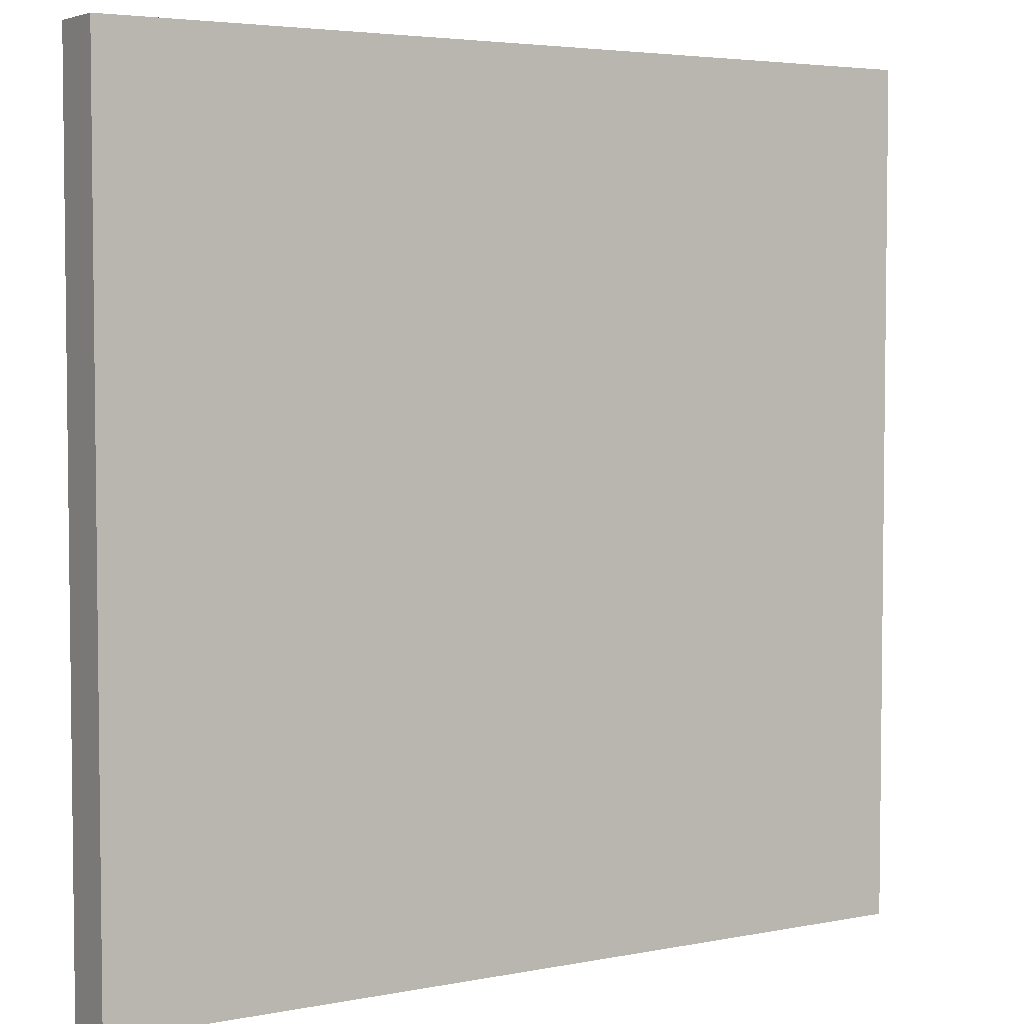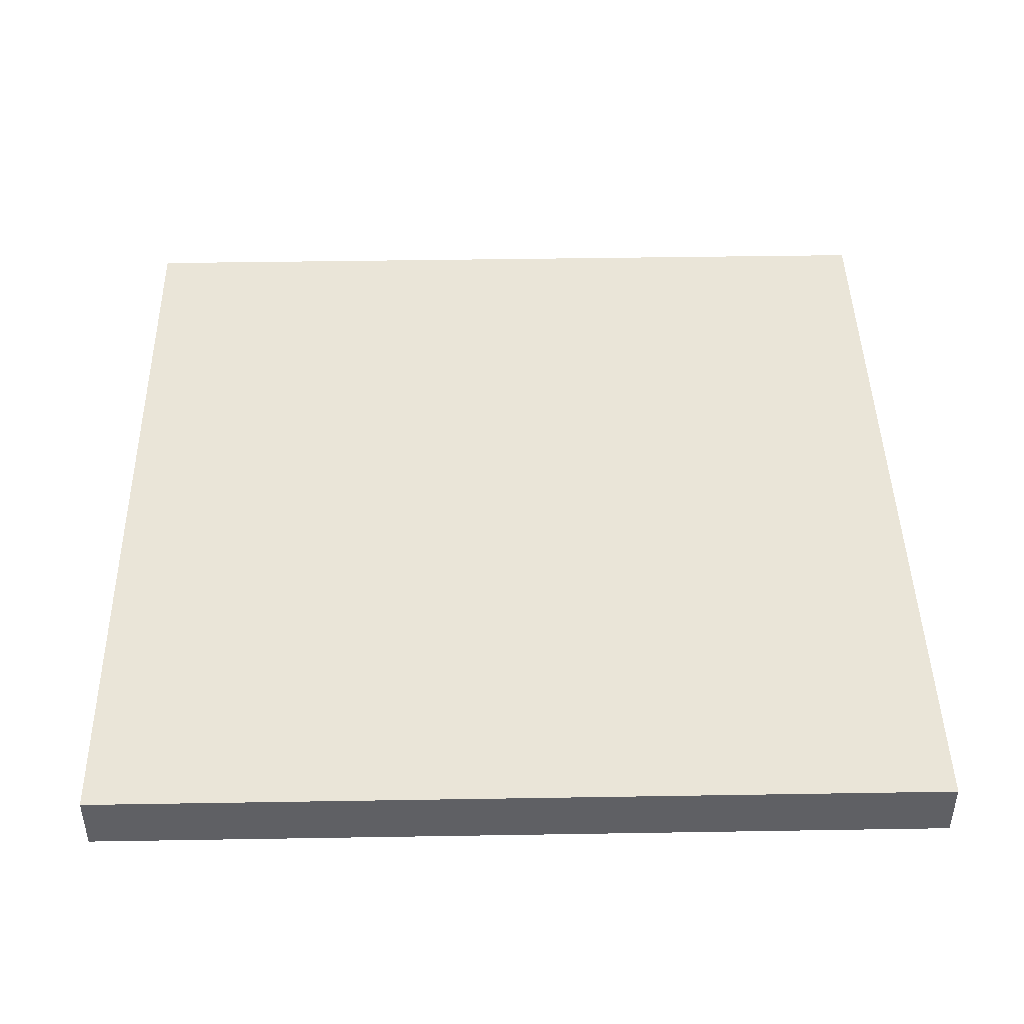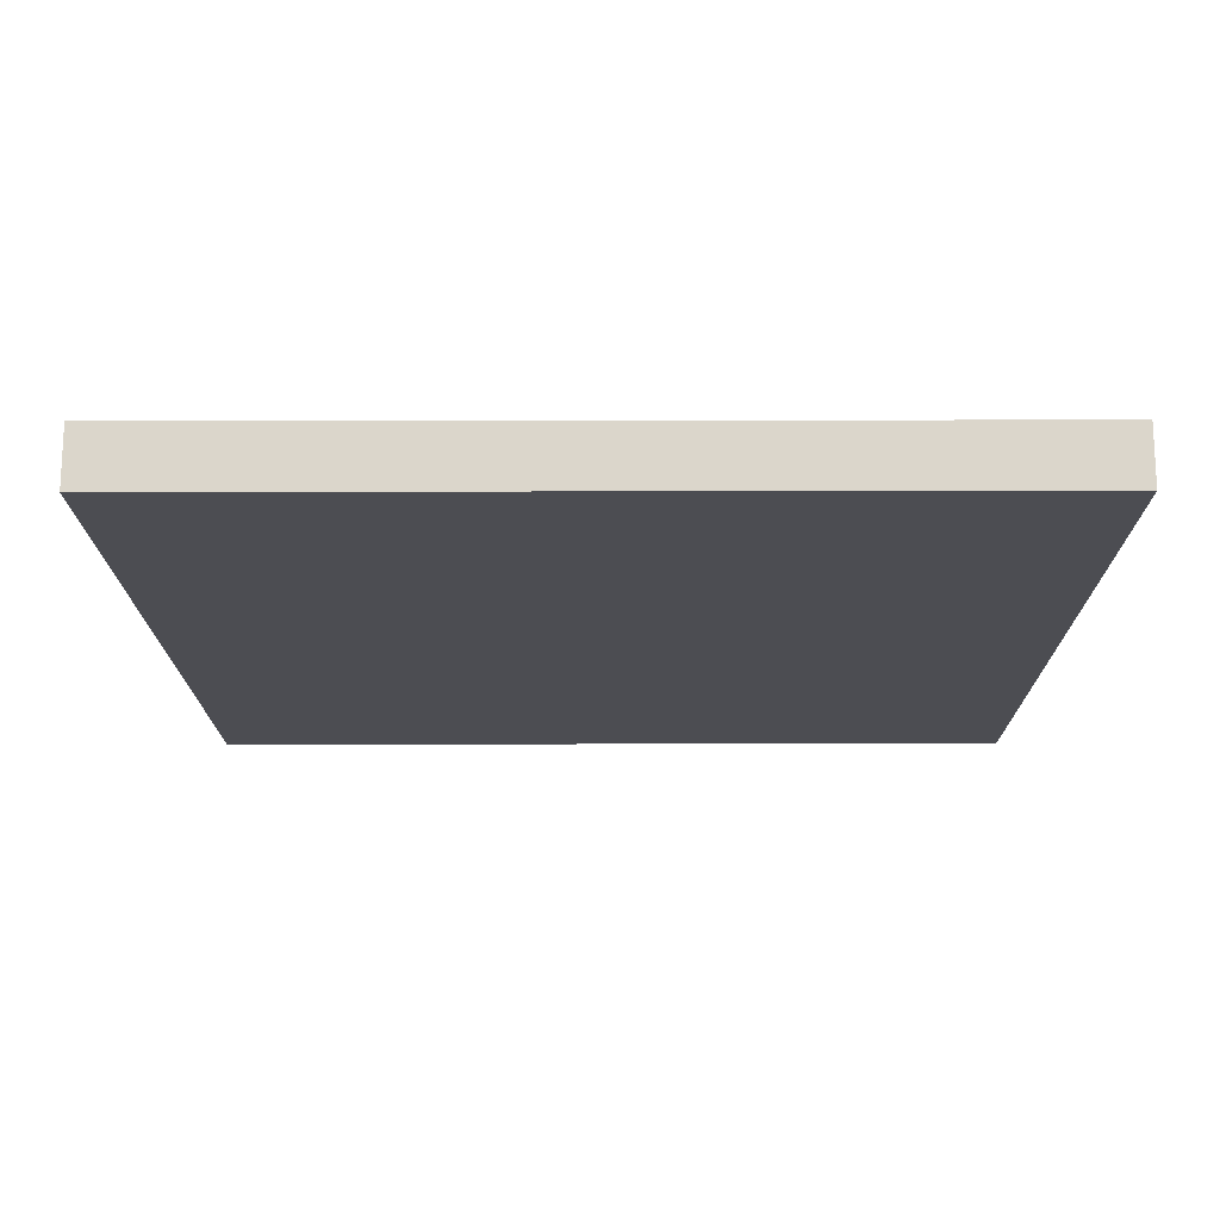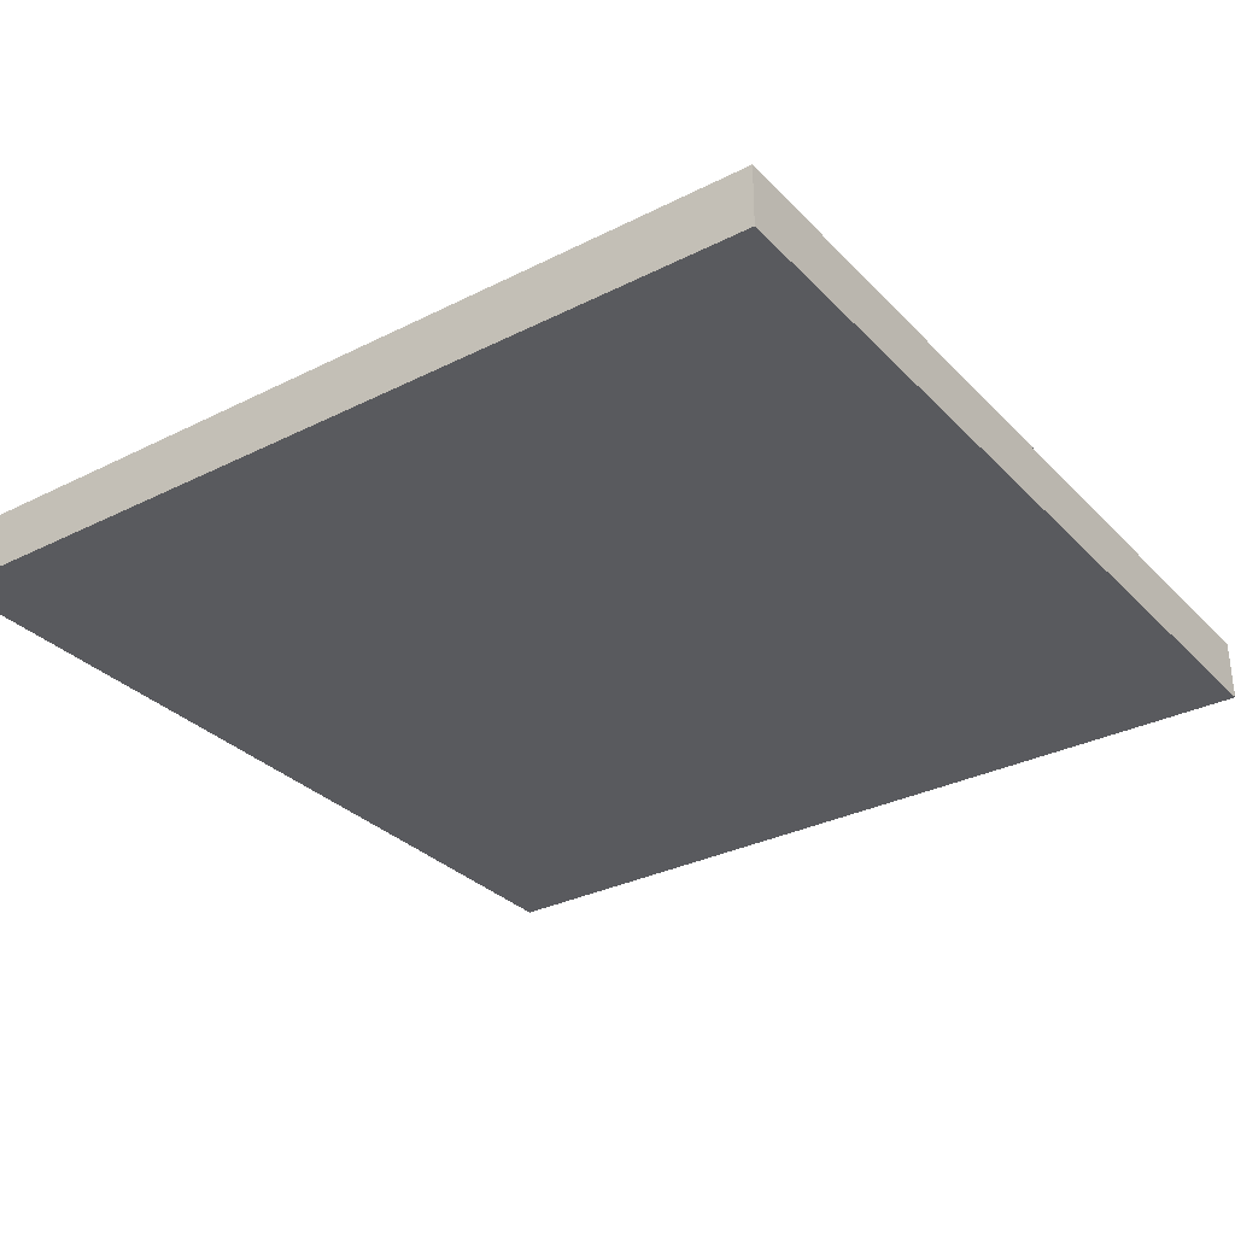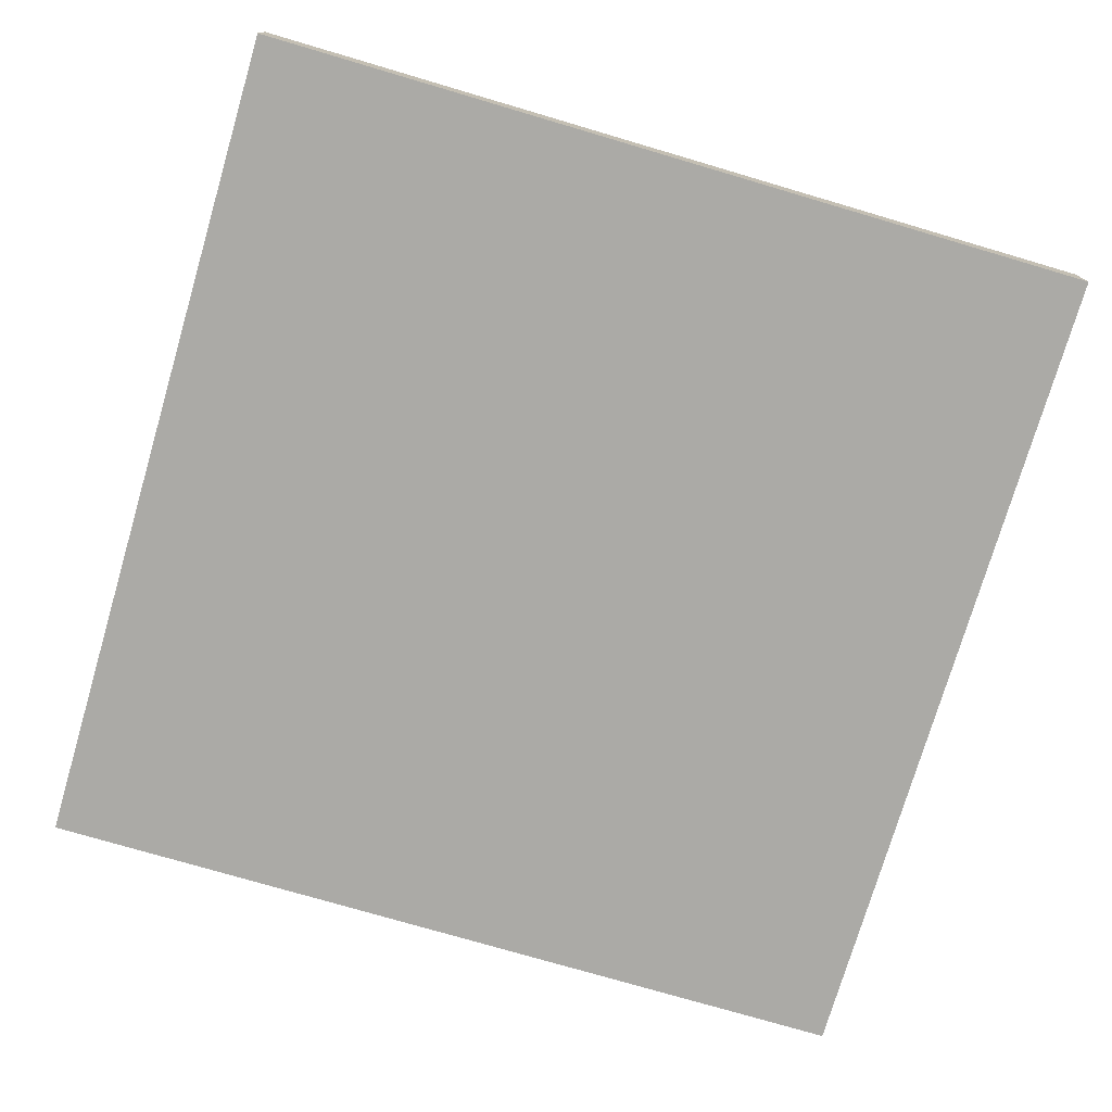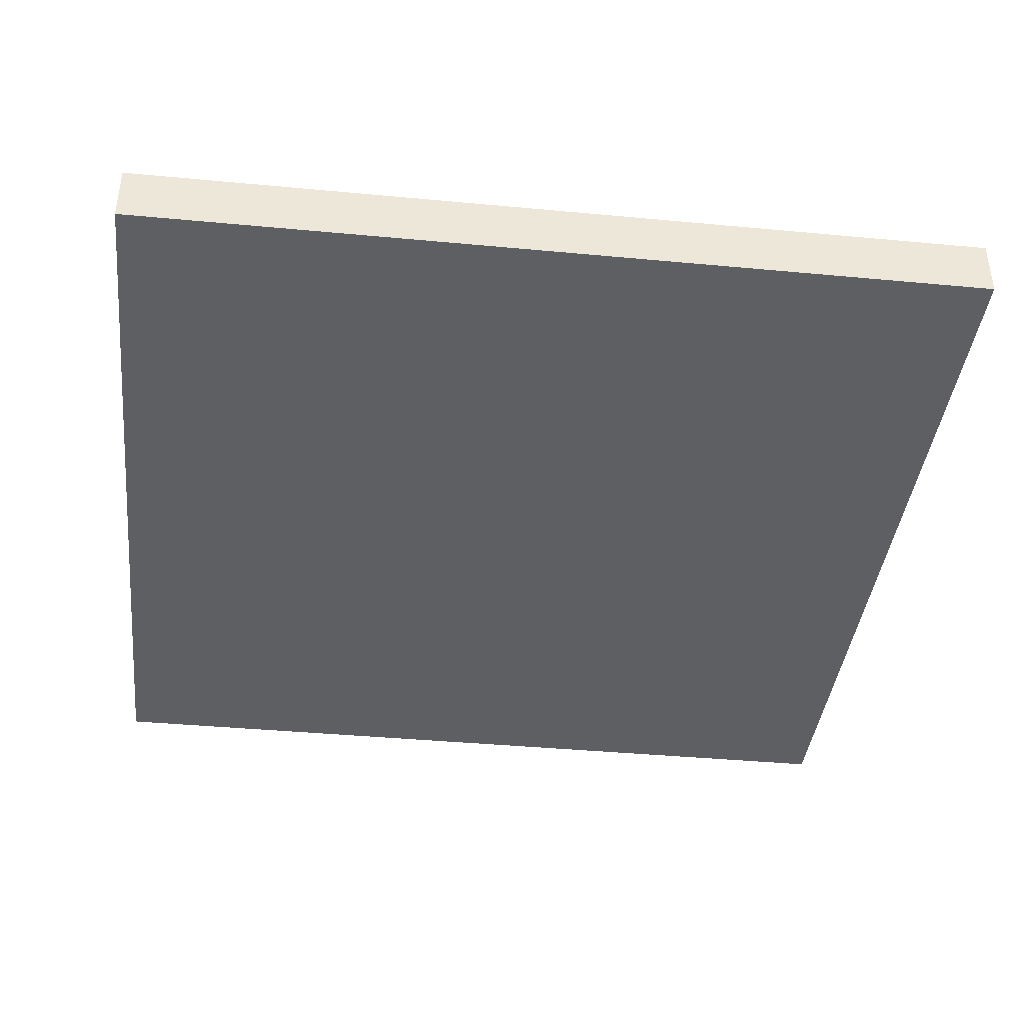
<metadata>
{"format":"obj","ext":"obj","renderer":"f3d","projection":"perspective","resolution":1024,"background":"white","views":[{"elev":4.2,"azim":-32.6,"up":"+Z"},{"elev":44.5,"azim":-1.1,"up":"+Y"},{"elev":-16.4,"azim":90.2,"up":"+Y"},{"elev":-31.3,"azim":-144.5,"up":"+Y"},{"elev":-75.7,"azim":-106.4,"up":"+Y"},{"elev":-40.0,"azim":173.4,"up":"+Y"}]}
</metadata>
<code>
g default
v -2.9 0.3 2.9
v -2.9 -0.1 2.9
v -2.9 -0.1 -2.9
v -2.9 0.3 -2.9
v 2.9 -0.1 -2.9
v 2.9 -0.1 2.9
v 2.9 0.3 2.9
v 2.9 0.3 -2.9
v -2.9 -0.1 -2.9
v -2.9 -0.1 2.9
v 2.9 -0.1 2.9
v 2.9 -0.1 -2.9
v -2.9 -0.1 -2.9
v 2.9 -0.1 2.9
v 2.9 0.3 2.9
v -2.9 0.3 2.9
v -2.9 0.3 -2.9
v 2.9 0.3 2.9
v -2.9 0.3 -2.9
v 2.9 0.3 -2.9
v 2.9 -0.1 2.9
v -2.9 -0.1 2.9
v -2.9 0.3 2.9
v 2.9 0.3 2.9
v -2.9 0.3 -2.9
v -2.9 -0.1 -2.9
v 2.9 -0.1 -2.9
v 2.9 0.3 -2.9
f 3 2 1
f 4 3 1
f 7 6 5
f 7 5 8
f 11 10 9
f 14 13 12
f 17 16 15
f 20 19 18
f 23 22 21
f 24 23 21
f 27 26 25
f 27 25 28

</code>
